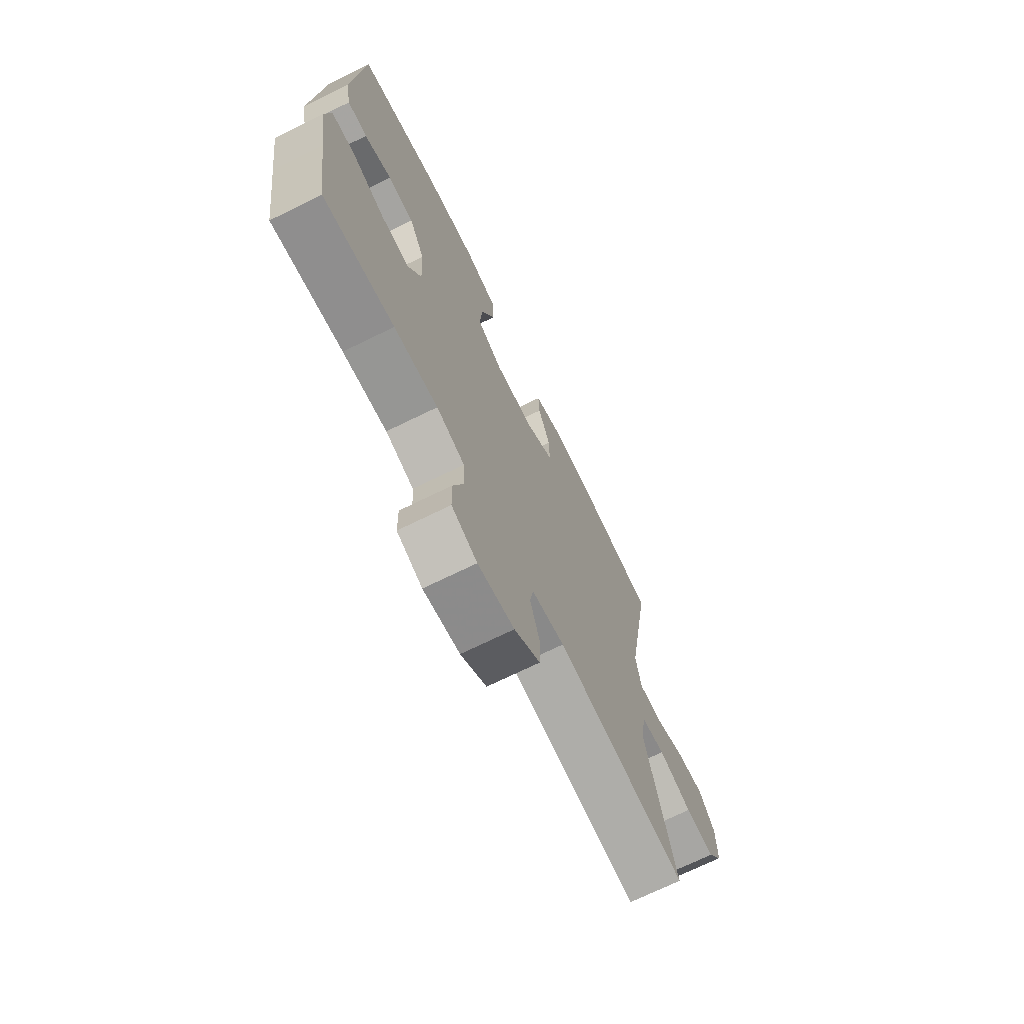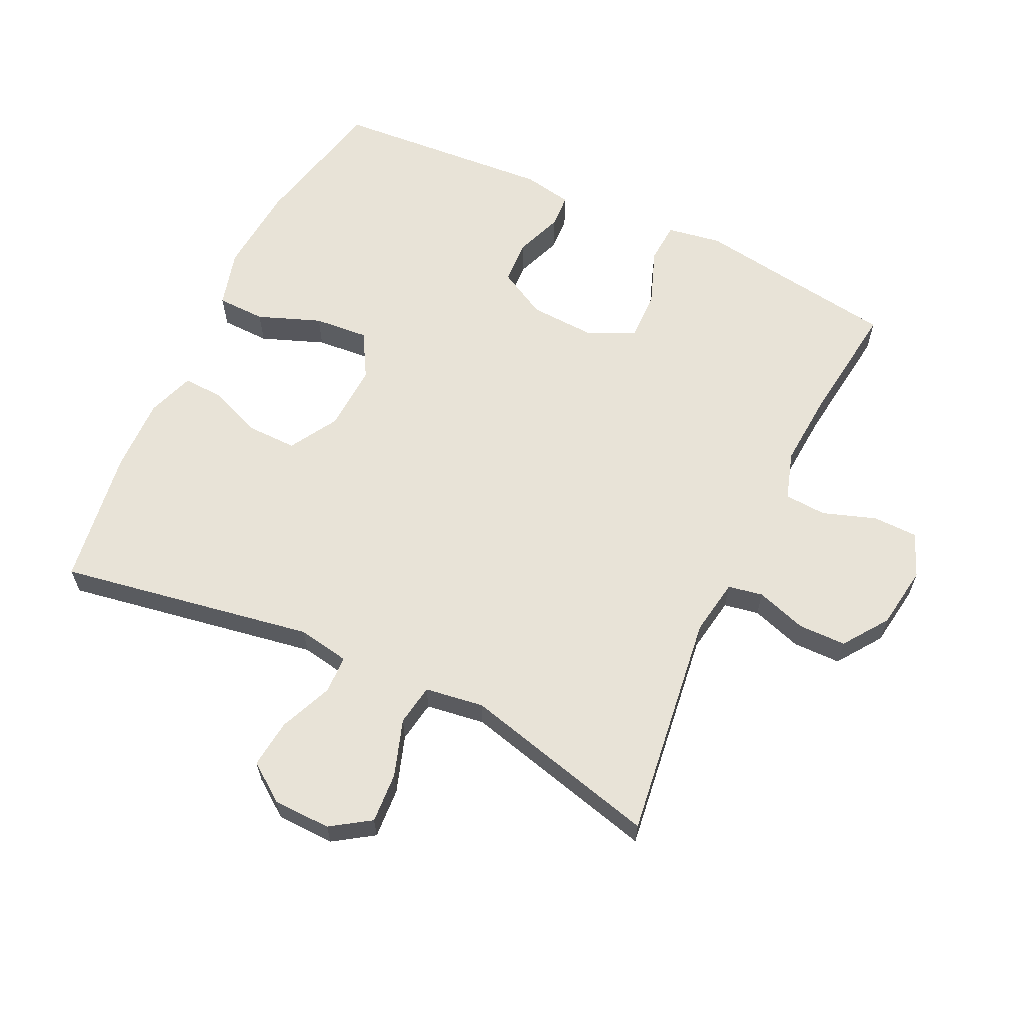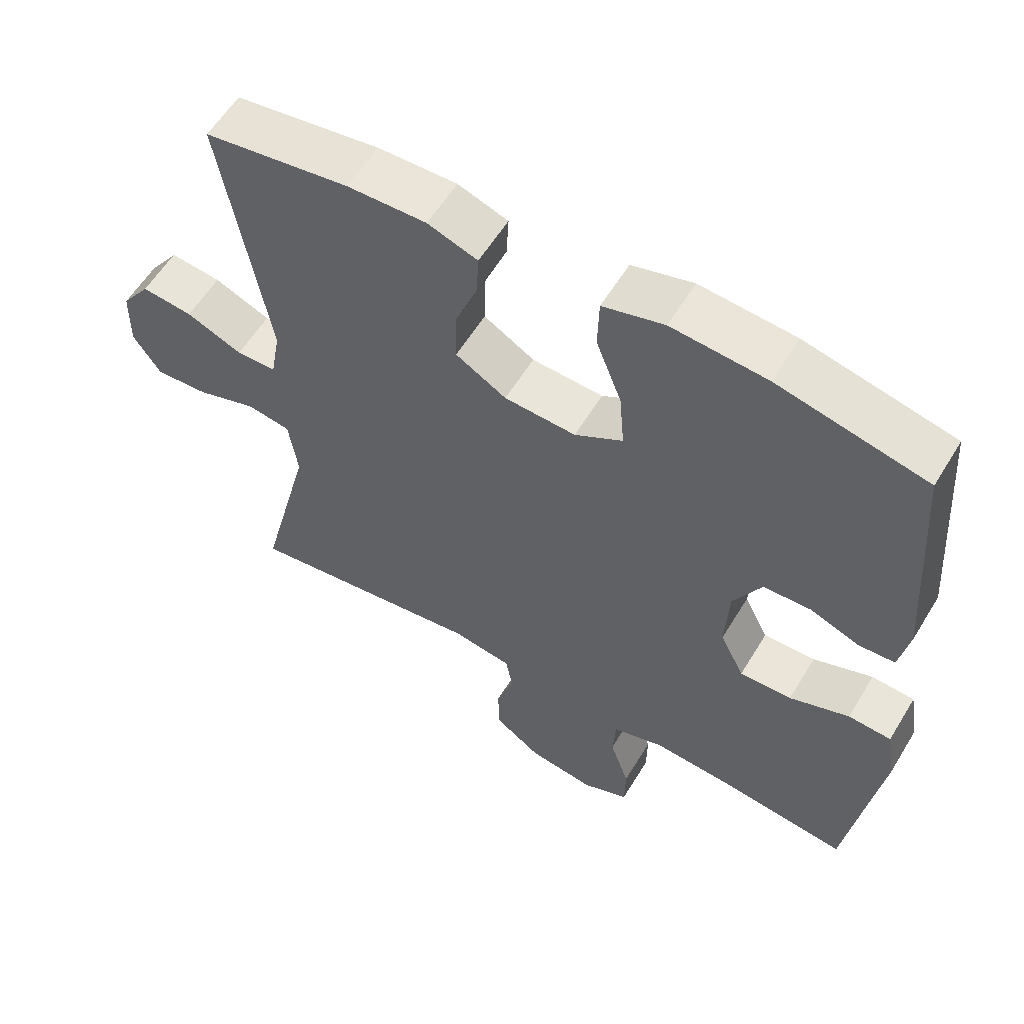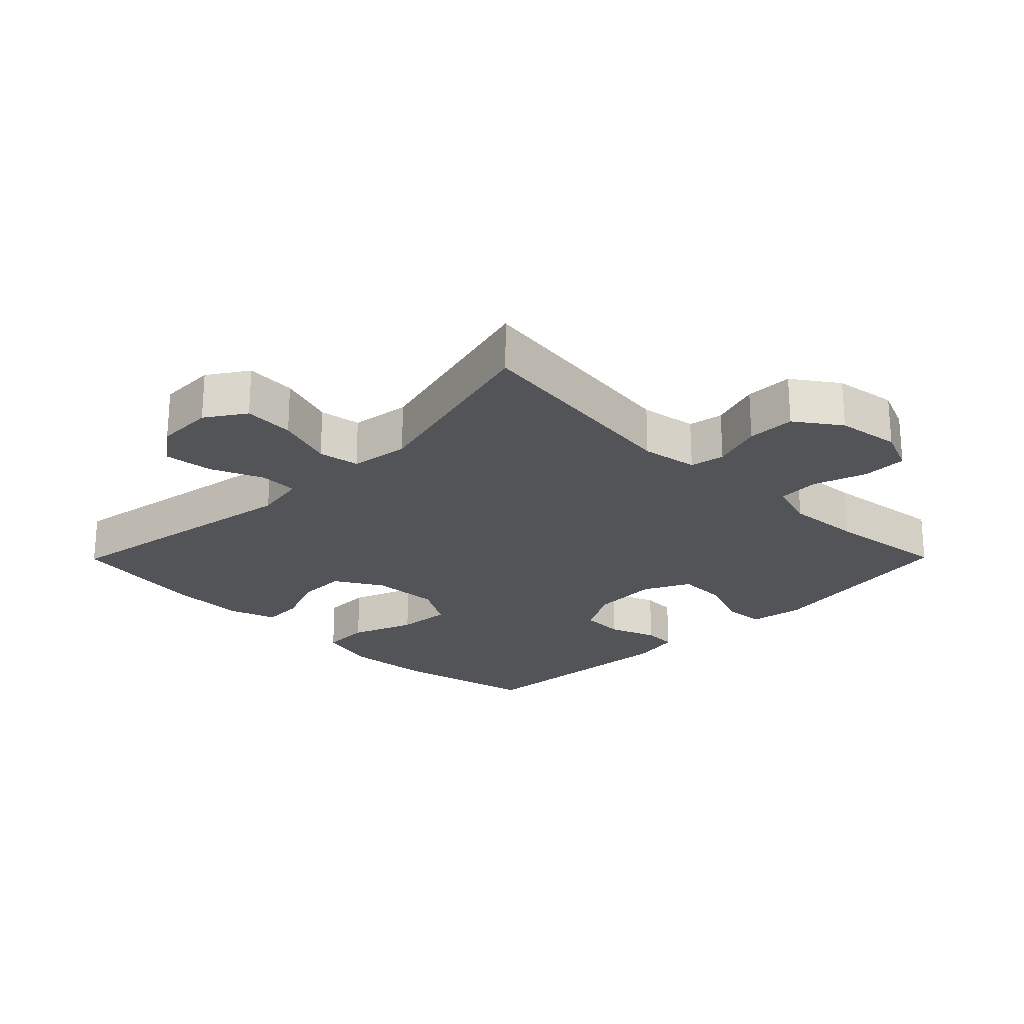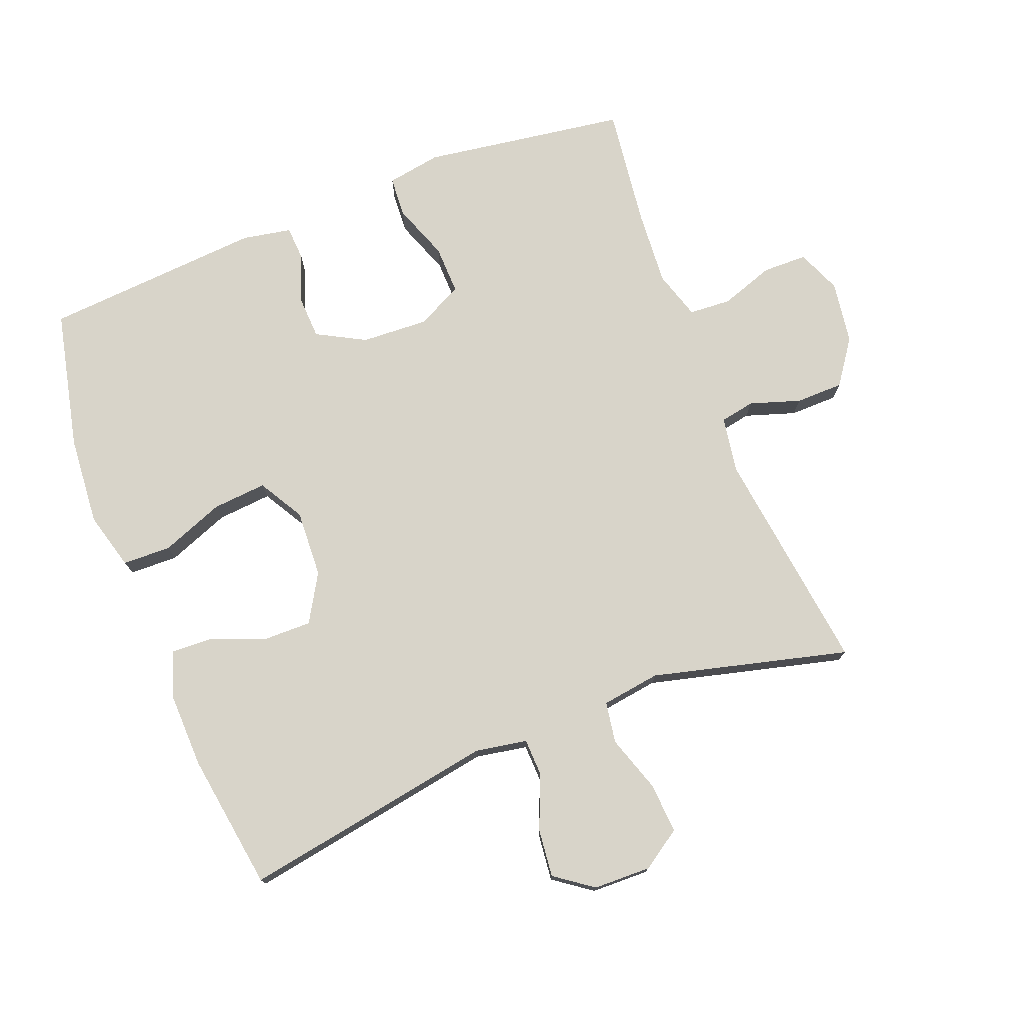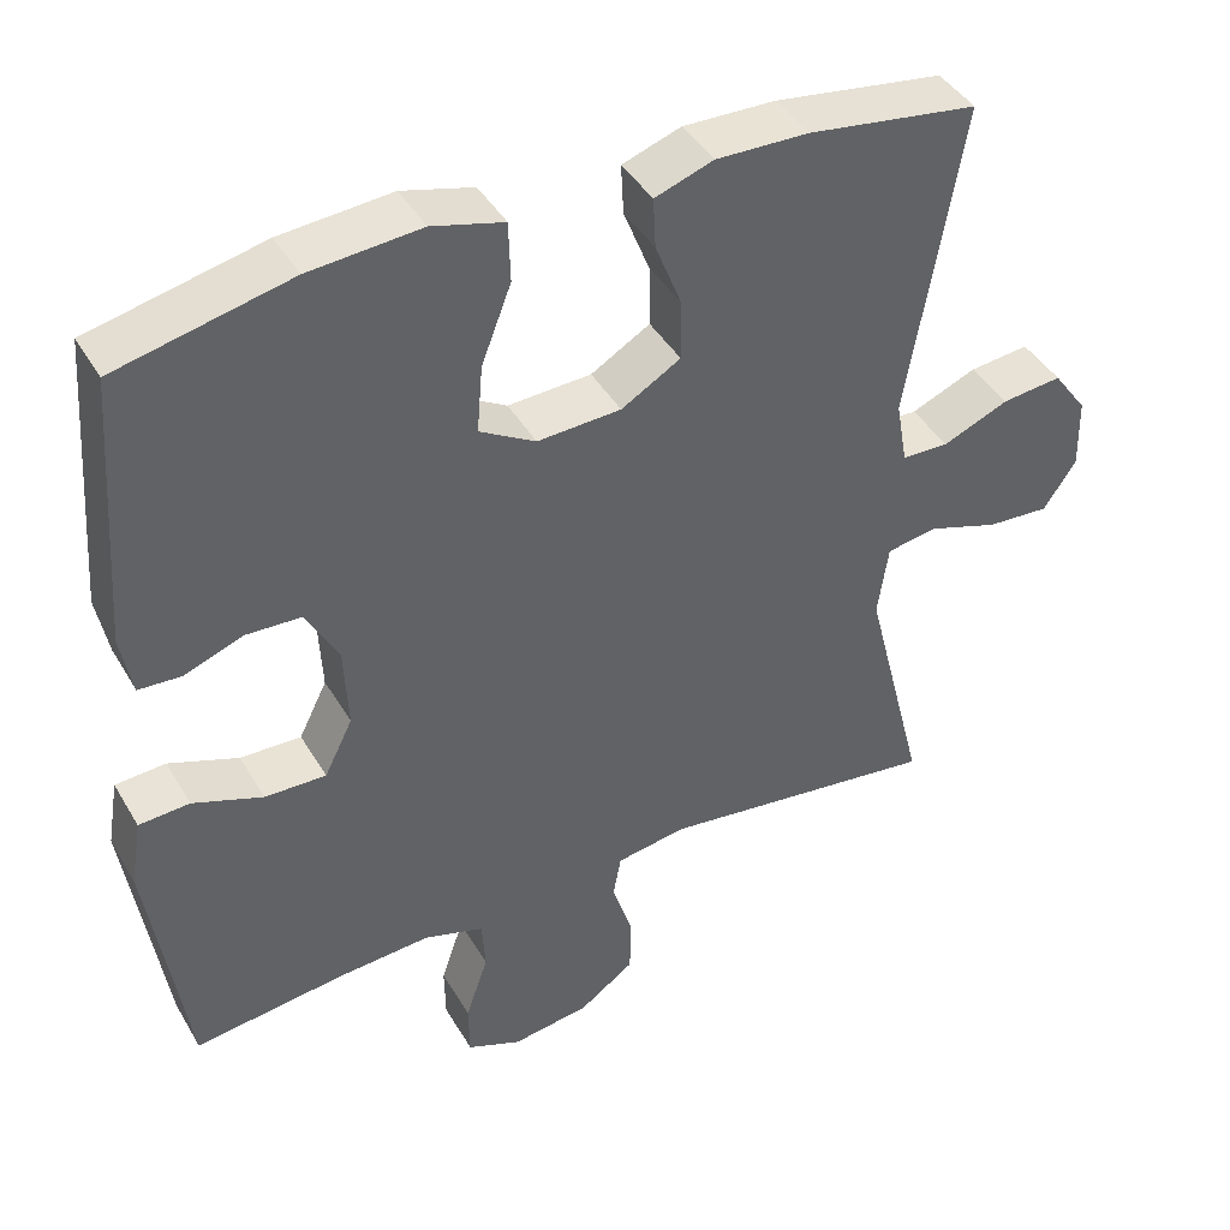
<metadata>
{"format":"obj","ext":"obj","renderer":"f3d","projection":"perspective","resolution":1024,"background":"white","views":[{"elev":-71.1,"azim":-63.9,"up":"+Z"},{"elev":62.3,"azim":115.5,"up":"+Y"},{"elev":58.2,"azim":-148.9,"up":"+Z"},{"elev":-23.3,"azim":135.3,"up":"+Y"},{"elev":75.6,"azim":68.7,"up":"+Y"},{"elev":42.4,"azim":-28.3,"up":"+Z"}]}
</metadata>
<code>
v 0.5 0.07 0.5
v 0.433 0.07 0.111
v 0.447 0.07 0.032
v 0.505 0.07 0.03
v 0.586 0.07 0.064
v 0.66 0.07 0.072
v 0.702 0.07 0.014
v 0.704 0.07 -0.074
v 0.664 0.07 -0.134
v 0.587 0.07 -0.129
v 0.5 0.07 -0.1
v 0.437 0.07 -0.11
v 0.424 0.07 -0.2
v 0.5 0.07 -0.5
v 0.154 0.07 -0.455
v 0.068 0.07 -0.469
v 0.058 0.07 -0.522
v 0.083 0.07 -0.599
v 0.082 0.07 -0.672
v 0.014 0.07 -0.72
v -0.082 0.07 -0.734
v -0.149 0.07 -0.706
v -0.15 0.07 -0.638
v -0.122 0.07 -0.556
v -0.126 0.07 -0.492
v -0.2 0.07 -0.469
v -0.315 0.07 -0.477
v -0.5 0.07 -0.5
v -0.527 0.07 -0.316
v -0.546 0.07 -0.189
v -0.532 0.07 -0.106
v -0.47 0.07 -0.102
v -0.384 0.07 -0.134
v -0.309 0.07 -0.136
v -0.274 0.07 -0.066
v -0.279 0.07 0.036
v -0.319 0.07 0.11
v -0.387 0.07 0.113
v -0.459 0.07 0.086
v -0.511 0.07 0.089
v -0.525 0.07 0.164
v -0.5 0.07 0.5
v -0.287 0.07 0.548
v -0.15 0.07 0.559
v -0.062 0.07 0.535
v -0.06 0.07 0.461
v -0.097 0.07 0.365
v -0.104 0.07 0.282
v -0.035 0.07 0.242
v 0.068 0.07 0.247
v 0.141 0.07 0.29
v 0.14 0.07 0.365
v 0.108 0.07 0.447
v 0.105 0.07 0.509
v 0.177 0.07 0.534
v 0.291 0.07 0.531
v 0.5 0 0.5
v 0.433 0 0.111
v 0.447 0 0.032
v 0.505 0 0.03
v 0.586 0 0.064
v 0.66 0 0.072
v 0.702 0 0.014
v 0.704 0 -0.074
v 0.664 0 -0.134
v 0.587 0 -0.129
v 0.5 0 -0.1
v 0.437 0 -0.11
v 0.424 0 -0.2
v 0.5 0 -0.5
v 0.154 0 -0.455
v 0.068 0 -0.469
v 0.058 0 -0.522
v 0.083 0 -0.599
v 0.082 0 -0.672
v 0.014 0 -0.72
v -0.082 0 -0.734
v -0.149 0 -0.706
v -0.15 0 -0.638
v -0.122 0 -0.556
v -0.126 0 -0.492
v -0.2 0 -0.469
v -0.315 0 -0.477
v -0.5 0 -0.5
v -0.527 0 -0.316
v -0.546 0 -0.189
v -0.532 0 -0.106
v -0.47 0 -0.102
v -0.384 0 -0.134
v -0.309 0 -0.136
v -0.274 0 -0.066
v -0.279 0 0.036
v -0.319 0 0.11
v -0.387 0 0.113
v -0.459 0 0.086
v -0.511 0 0.089
v -0.525 0 0.164
v -0.5 0 0.5
v -0.287 0 0.548
v -0.15 0 0.559
v -0.062 0 0.535
v -0.06 0 0.461
v -0.097 0 0.365
v -0.104 0 0.282
v -0.035 0 0.242
v 0.068 0 0.247
v 0.141 0 0.29
v 0.14 0 0.365
v 0.108 0 0.447
v 0.105 0 0.509
v 0.177 0 0.534
v 0.291 0 0.531
f 56 1 2
f 55 56 2
f 54 55 2
f 53 54 2
f 52 53 2
f 51 52 2 3
f 50 51 3
f 49 50 3
f 45 46 47
f 44 45 47
f 43 44 47
f 42 43 47
f 41 42 47
f 40 41 47
f 39 40 47
f 38 39 47
f 37 38 47 48
f 36 37 48 49
f 31 32 33
f 30 31 33
f 29 30 33
f 29 33 34
f 28 29 34
f 27 28 34
f 26 27 34 35
f 22 23 24
f 21 22 24
f 20 21 24
f 19 20 24
f 18 19 24
f 17 18 24
f 16 17 24 25
f 36 49 3
f 35 36 3
f 26 35 3
f 25 26 3
f 16 25 3
f 15 16 3
f 9 10 11
f 8 9 11
f 7 8 11
f 6 7 11
f 5 6 11
f 4 5 11
f 3 4 11 12
f 13 14 15
f 3 12 13 15
f 58 57 112
f 58 112 111
f 58 111 110
f 58 110 109
f 58 109 108
f 59 58 108 107
f 59 107 106
f 59 106 105
f 103 102 101
f 103 101 100
f 103 100 99
f 103 99 98
f 103 98 97
f 103 97 96
f 103 96 95
f 103 95 94
f 104 103 94 93
f 105 104 93 92
f 89 88 87
f 89 87 86
f 89 86 85
f 90 89 85
f 90 85 84
f 90 84 83
f 91 90 83 82
f 80 79 78
f 80 78 77
f 80 77 76
f 80 76 75
f 80 75 74
f 80 74 73
f 81 80 73 72
f 59 105 92
f 59 92 91
f 59 91 82
f 59 82 81
f 59 81 72
f 59 72 71
f 67 66 65
f 67 65 64
f 67 64 63
f 67 63 62
f 67 62 61
f 67 61 60
f 68 67 60 59
f 71 70 69
f 71 69 68 59
f 1 57 58 2
f 2 58 59 3
f 3 59 60 4
f 4 60 61 5
f 5 61 62 6
f 6 62 63 7
f 7 63 64 8
f 8 64 65 9
f 9 65 66 10
f 10 66 67 11
f 11 67 68 12
f 12 68 69 13
f 13 69 70 14
f 14 70 71 15
f 15 71 72 16
f 16 72 73 17
f 17 73 74 18
f 18 74 75 19
f 19 75 76 20
f 20 76 77 21
f 21 77 78 22
f 22 78 79 23
f 23 79 80 24
f 24 80 81 25
f 25 81 82 26
f 26 82 83 27
f 27 83 84 28
f 28 84 85 29
f 29 85 86 30
f 30 86 87 31
f 31 87 88 32
f 32 88 89 33
f 33 89 90 34
f 34 90 91 35
f 35 91 92 36
f 36 92 93 37
f 37 93 94 38
f 38 94 95 39
f 39 95 96 40
f 40 96 97 41
f 41 97 98 42
f 42 98 99 43
f 43 99 100 44
f 44 100 101 45
f 45 101 102 46
f 46 102 103 47
f 47 103 104 48
f 48 104 105 49
f 49 105 106 50
f 50 106 107 51
f 51 107 108 52
f 52 108 109 53
f 53 109 110 54
f 54 110 111 55
f 55 111 112 56
f 56 112 57 1

</code>
